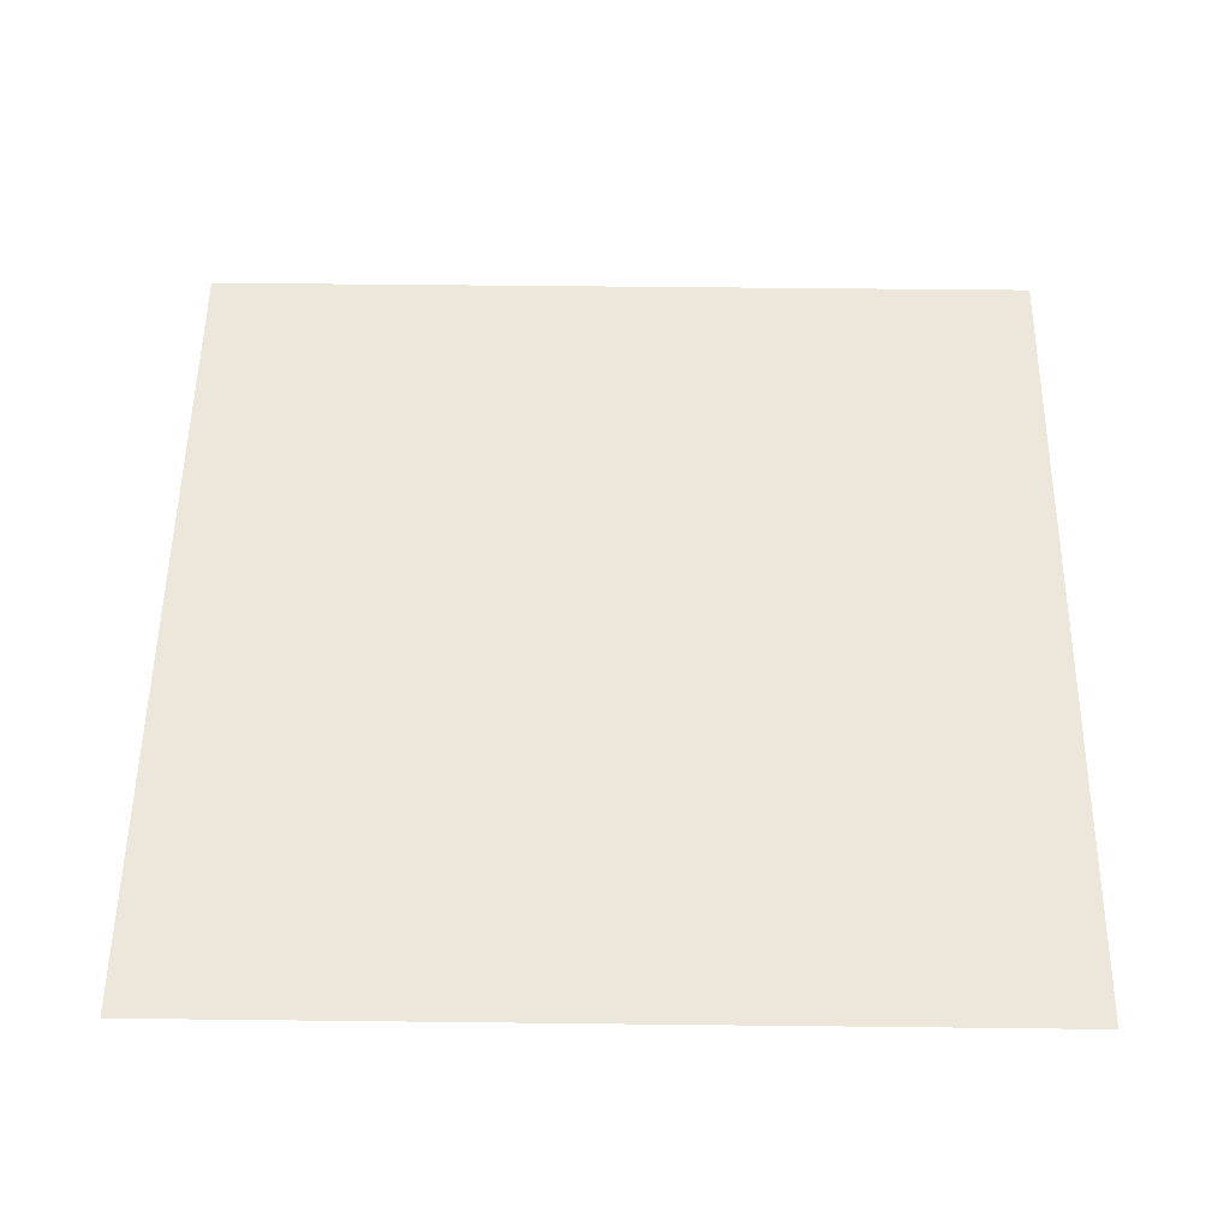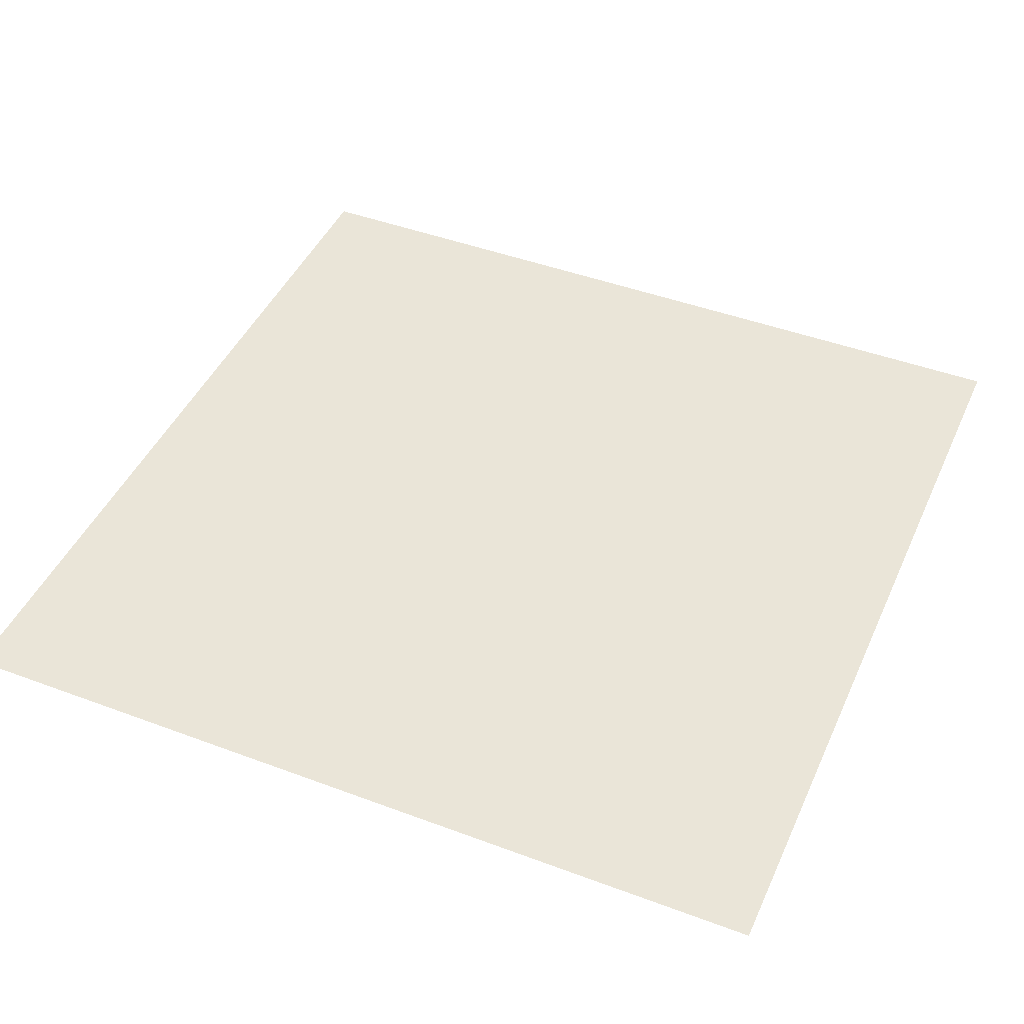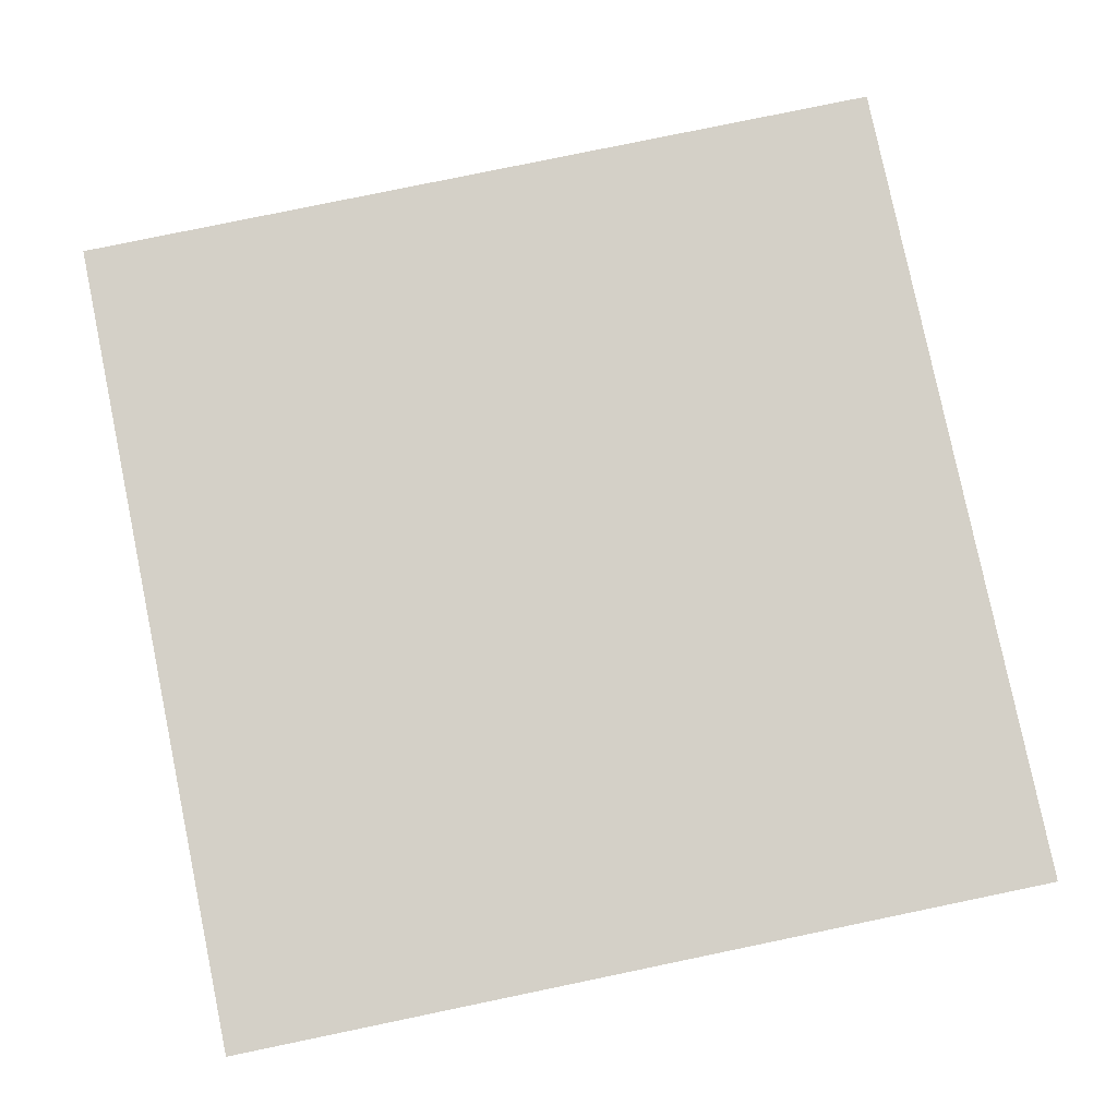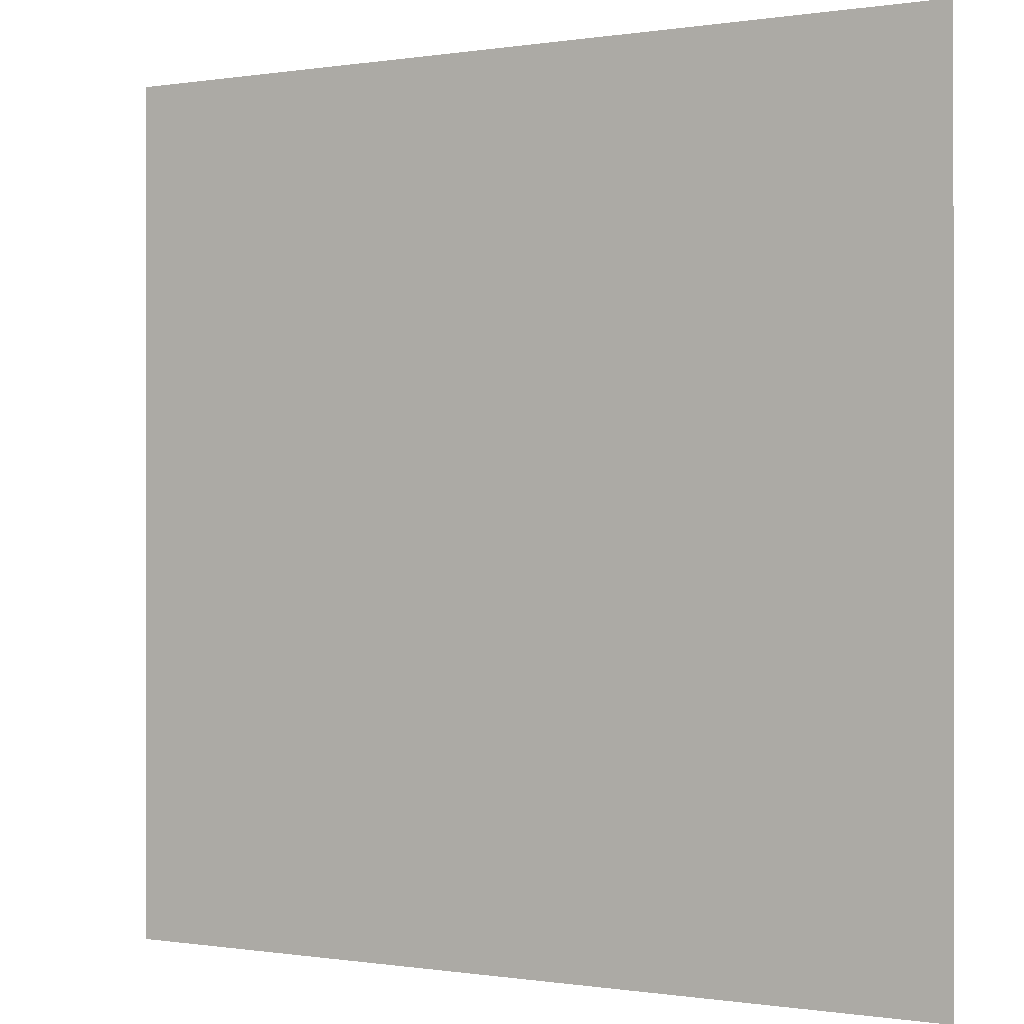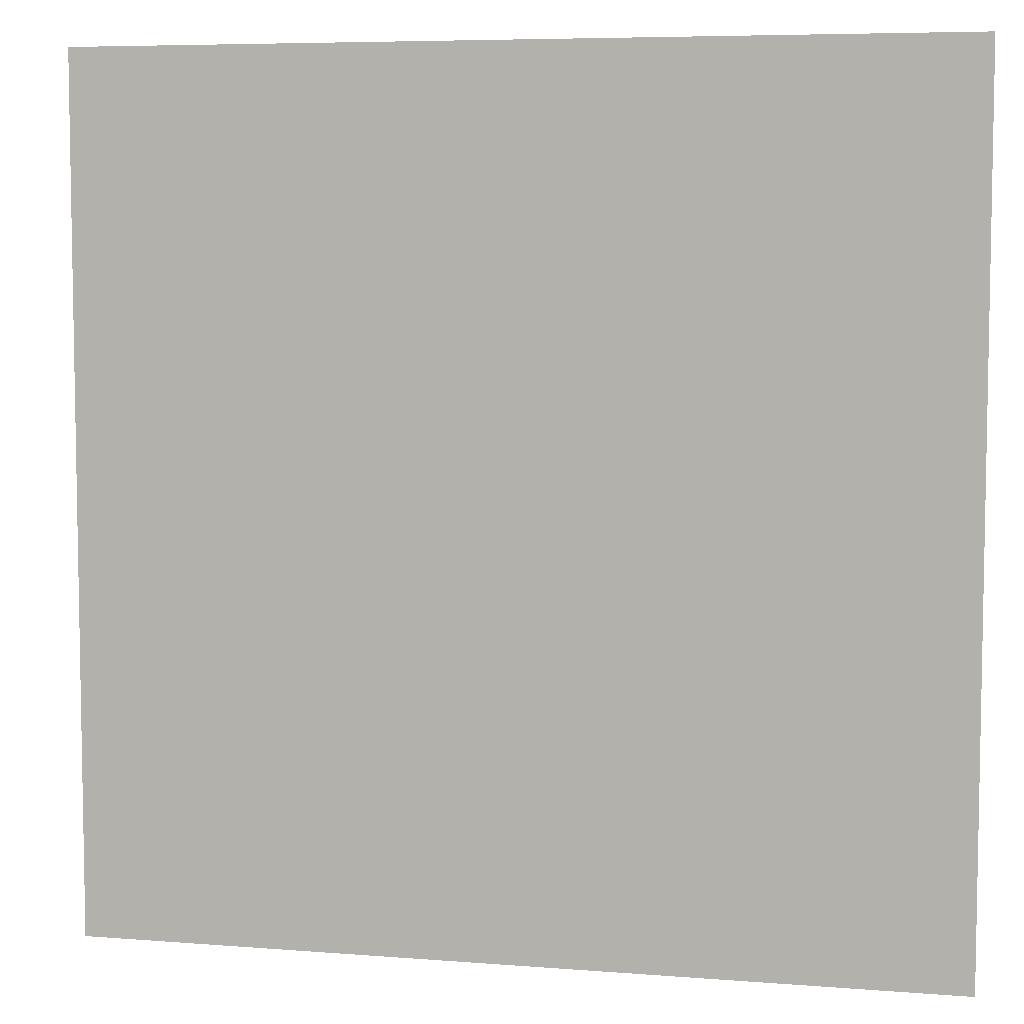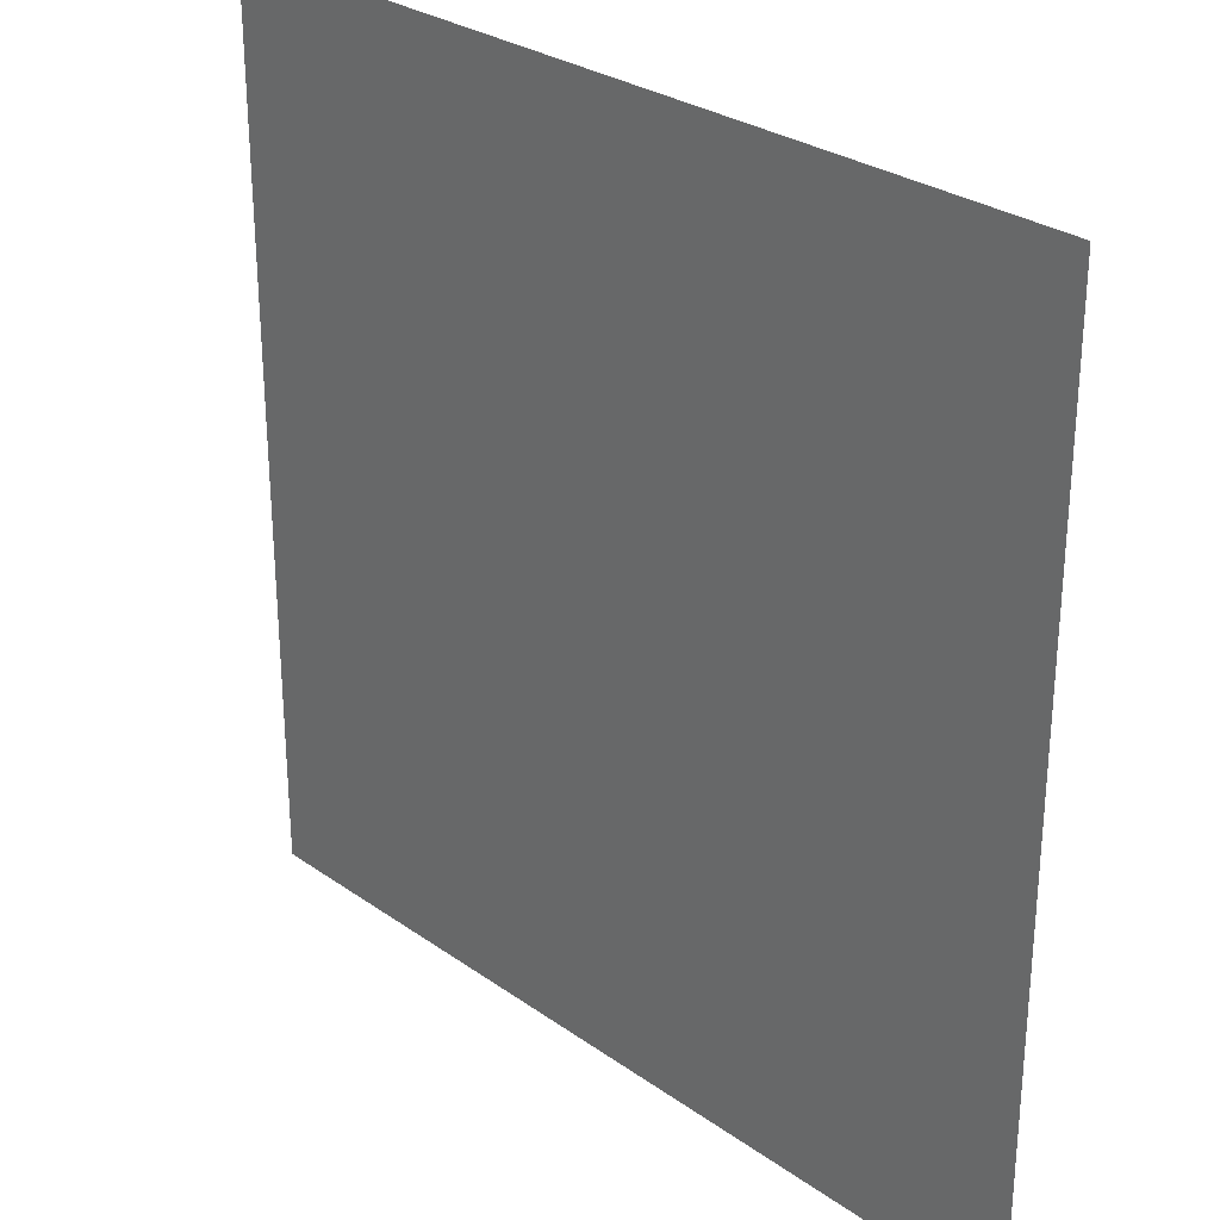
<metadata>
{"format":"obj","ext":"obj","renderer":"f3d","projection":"perspective","resolution":1024,"background":"white","views":[{"elev":53.4,"azim":-89.3,"up":"+Z"},{"elev":45.1,"azim":-66.6,"up":"+Z"},{"elev":79.9,"azim":78.3,"up":"+Z"},{"elev":-0.2,"azim":-149.3,"up":"+Y"},{"elev":6.5,"azim":-166.7,"up":"+Y"},{"elev":28.7,"azim":46.4,"up":"+Y"}]}
</metadata>
<code>
o Plane
v 1 -1 -0
v -1 -1 0
v 1 1 -0
v -1 1 0
f 1 2 4 3

</code>
